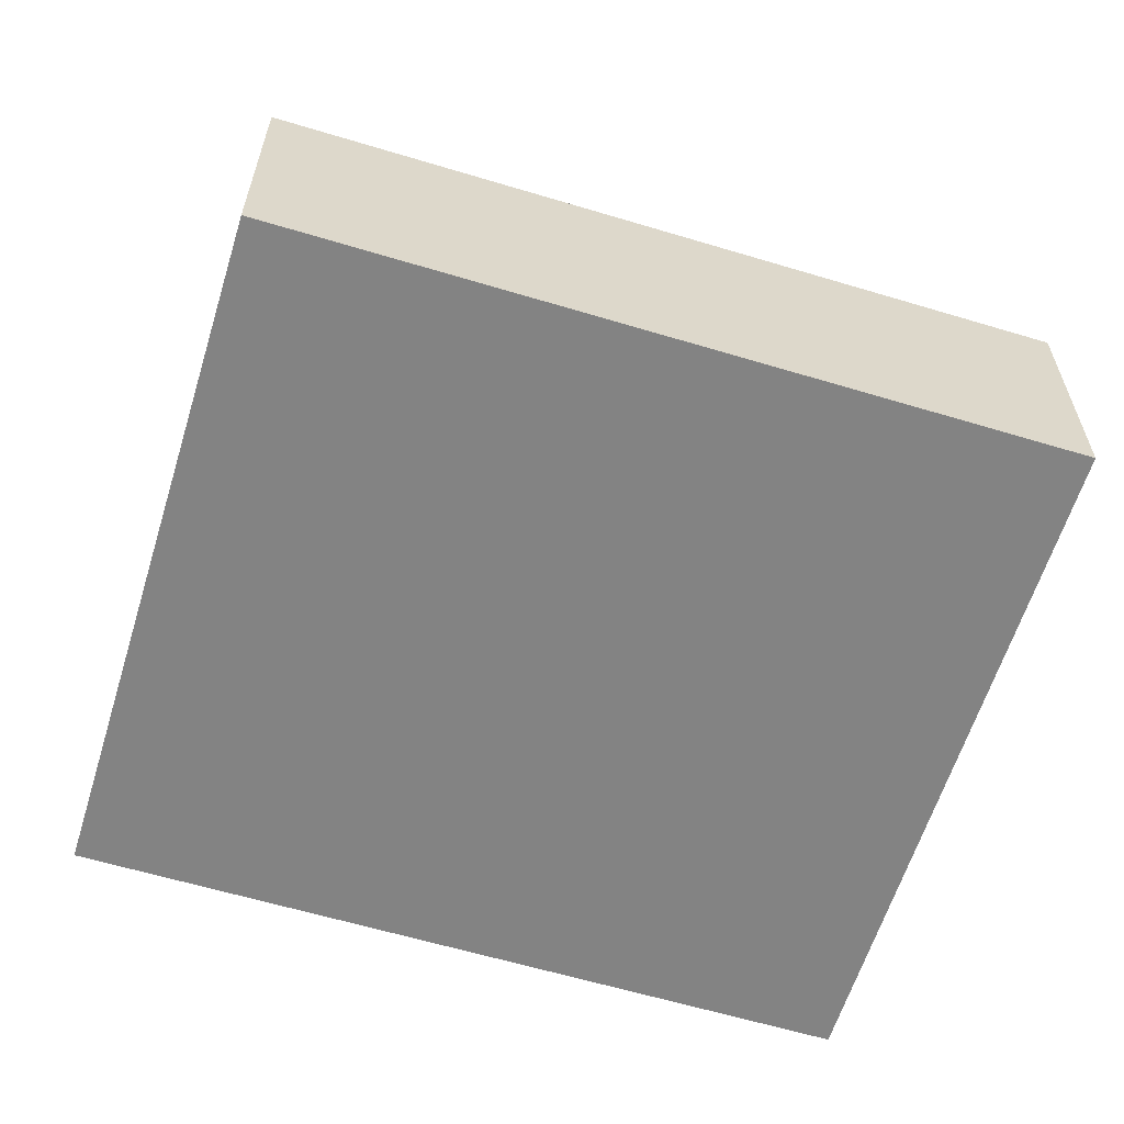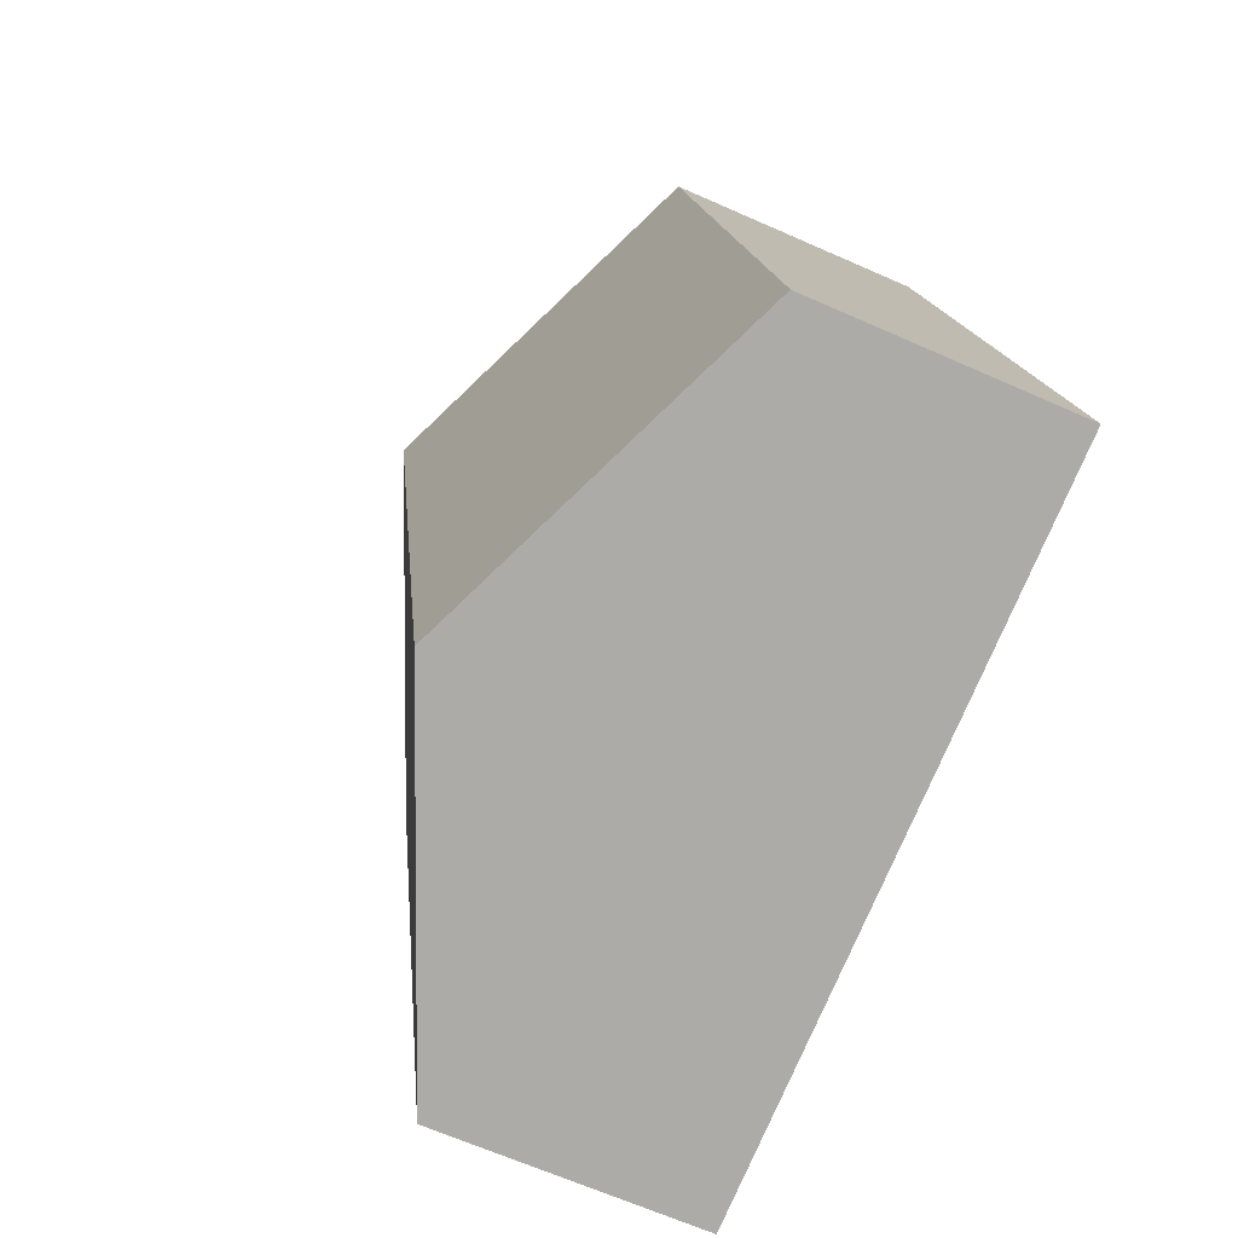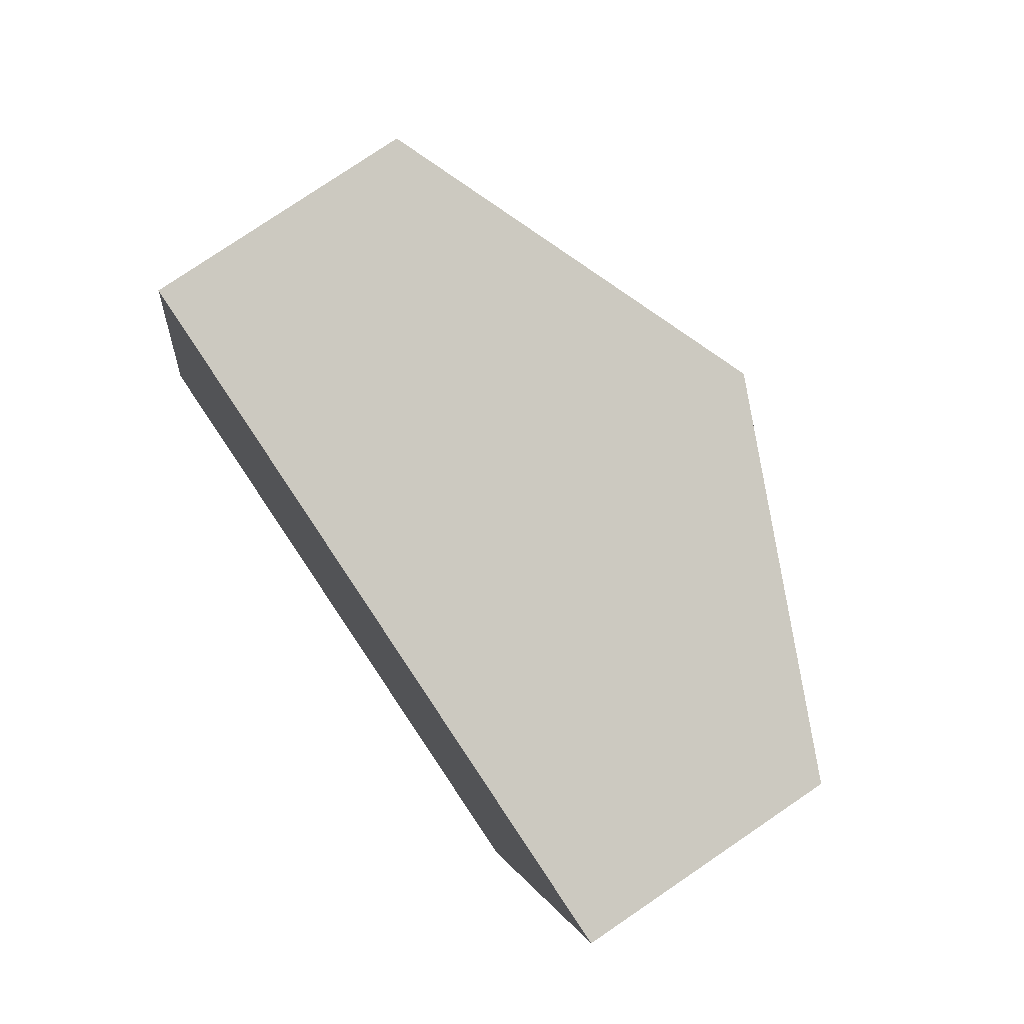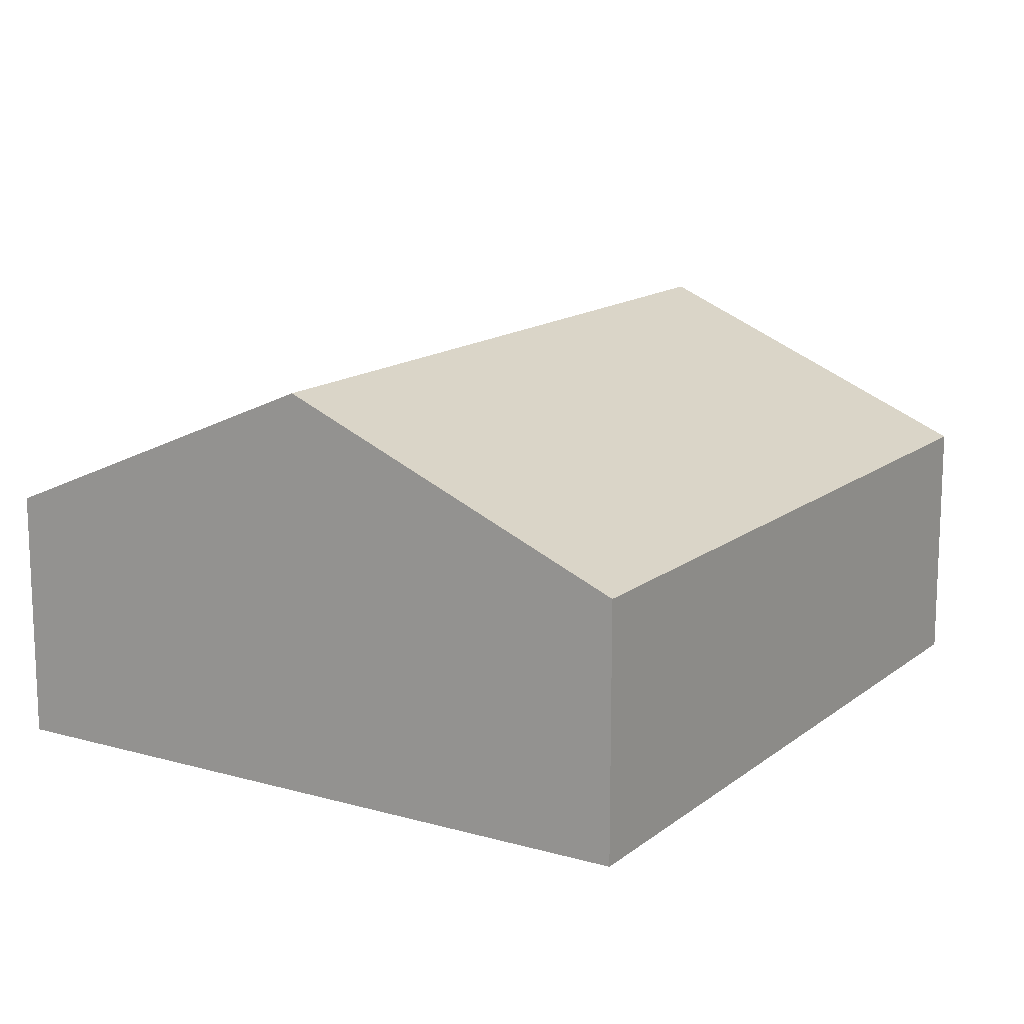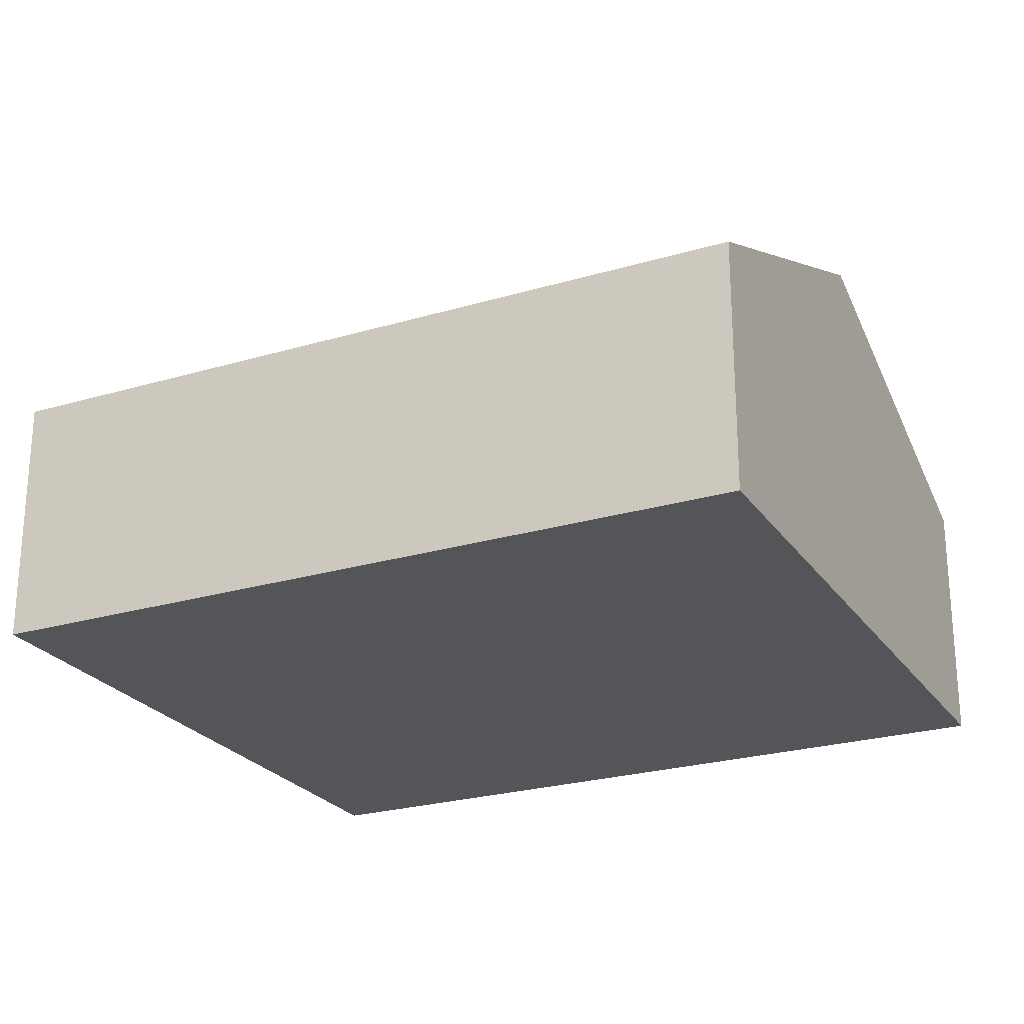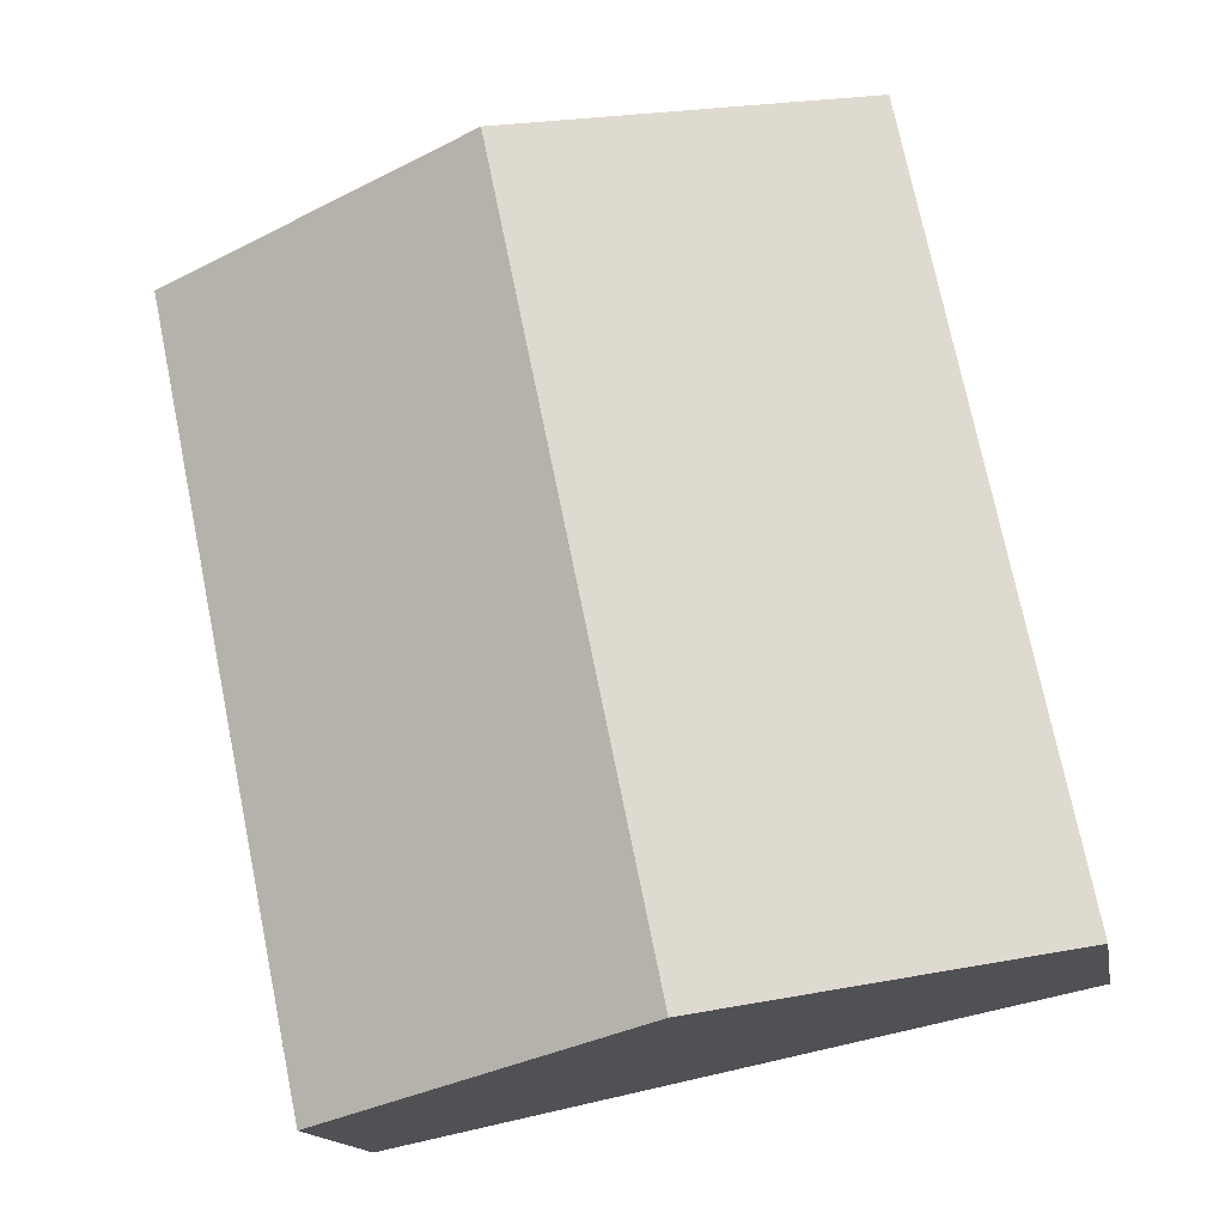
<metadata>
{"format":"obj","ext":"obj","renderer":"f3d","projection":"perspective","resolution":1024,"background":"white","views":[{"elev":-61.0,"azim":-95.4,"up":"+Y"},{"elev":-65.3,"azim":-114.1,"up":"+Z"},{"elev":78.0,"azim":55.8,"up":"+Z"},{"elev":14.3,"azim":-136.4,"up":"+Y"},{"elev":-24.5,"azim":127.8,"up":"+Y"},{"elev":-15.0,"azim":-170.0,"up":"+Z"}]}
</metadata>
<code>
v  4.104 1.523 -0.851
v  3.012 2.412 4.201
v  5.064 1.523 3.776
v  2.052 2.412 -0.426
v  0 1.524 9.332e-17
v  0.959 1.523 4.627
v  0 0 0
v  0.959 -2.833e-16 4.627
v  3.012 -2.572e-16 4.201
v  5.064 -2.312e-16 3.776
v  4.104 5.211e-17 -0.851
v  2.052 2.608e-17 -0.426
g defaultobject
f 1 2 3
f 2 1 4
f 5 2 4
f 2 5 6
f 7 6 5
f 6 7 8
f 8 2 6
f 2 8 9
f 2 9 3
f 3 9 10
f 10 1 3
f 1 10 11
f 4 7 5
f 7 4 1
f 7 1 12
f 12 1 11
f 9 11 10
f 11 9 8
f 11 8 7
f 11 7 12

</code>
